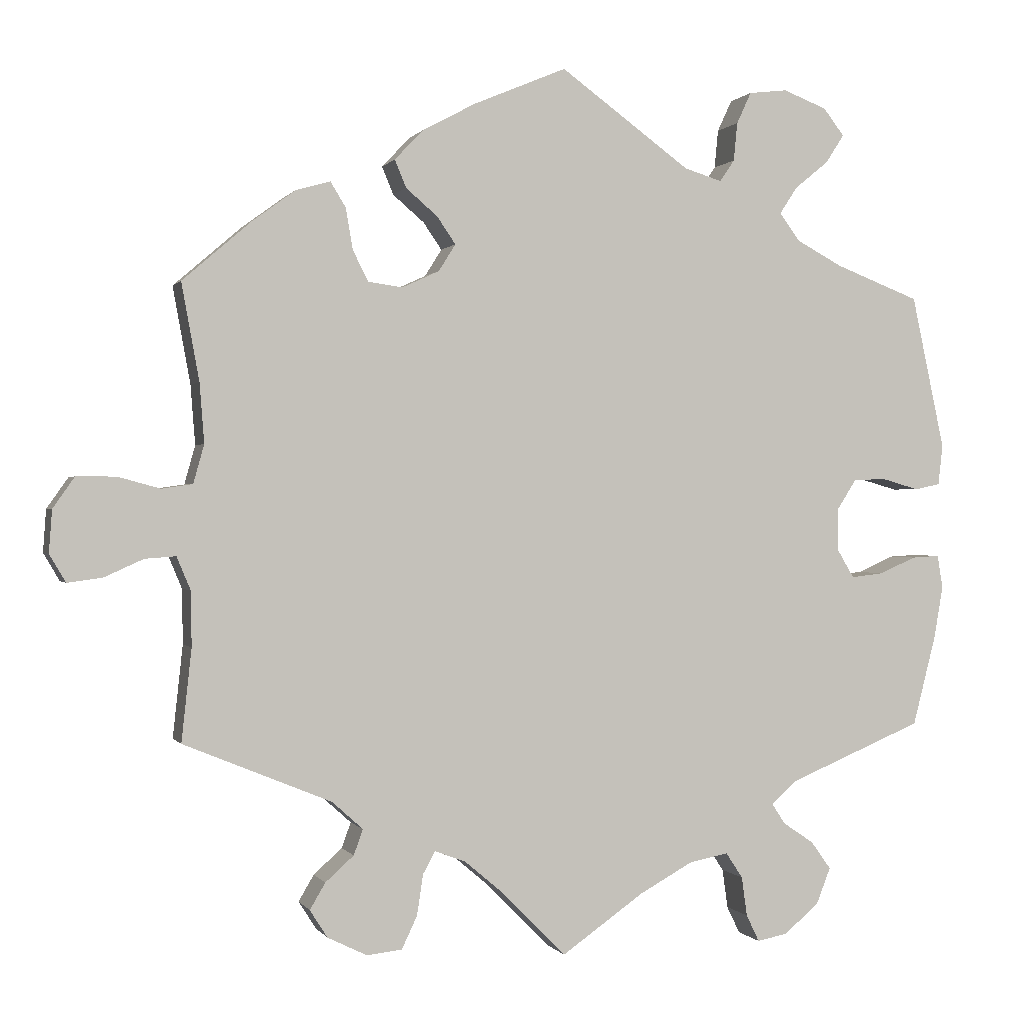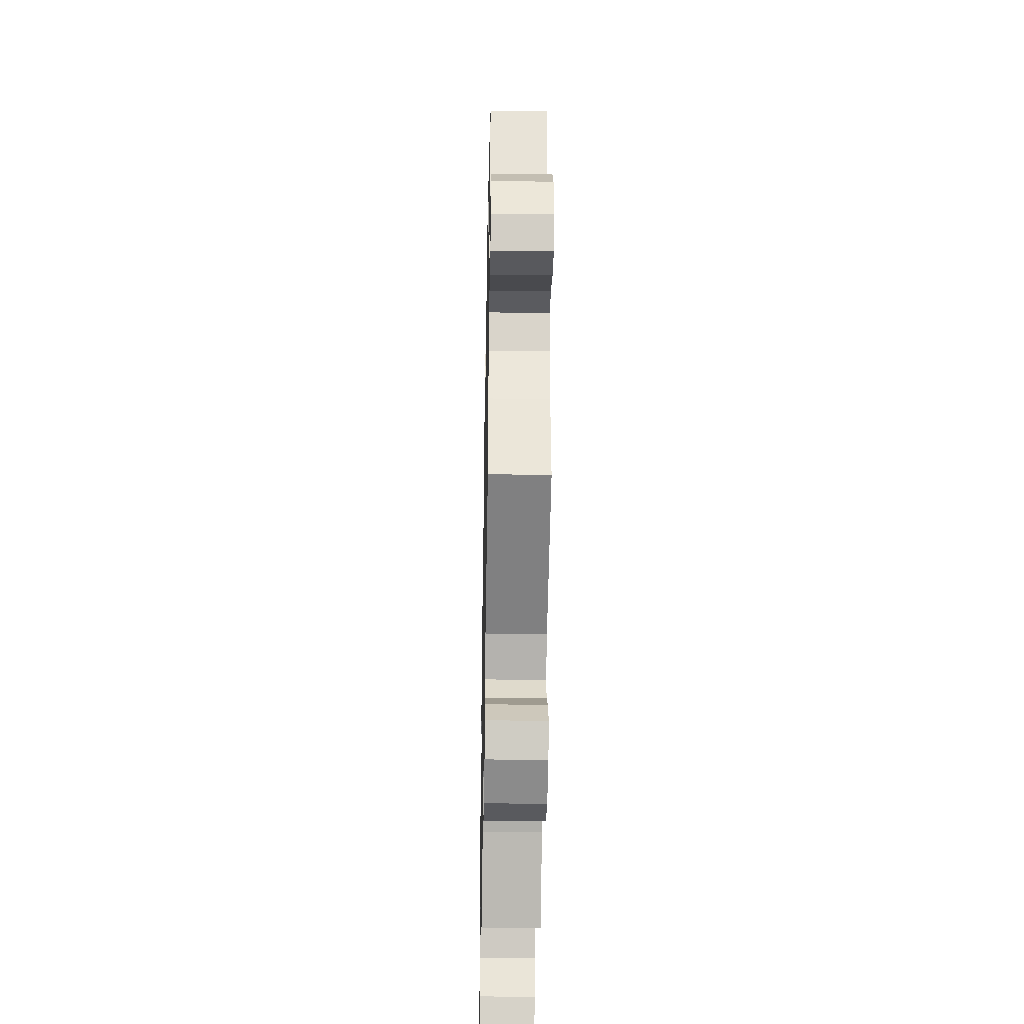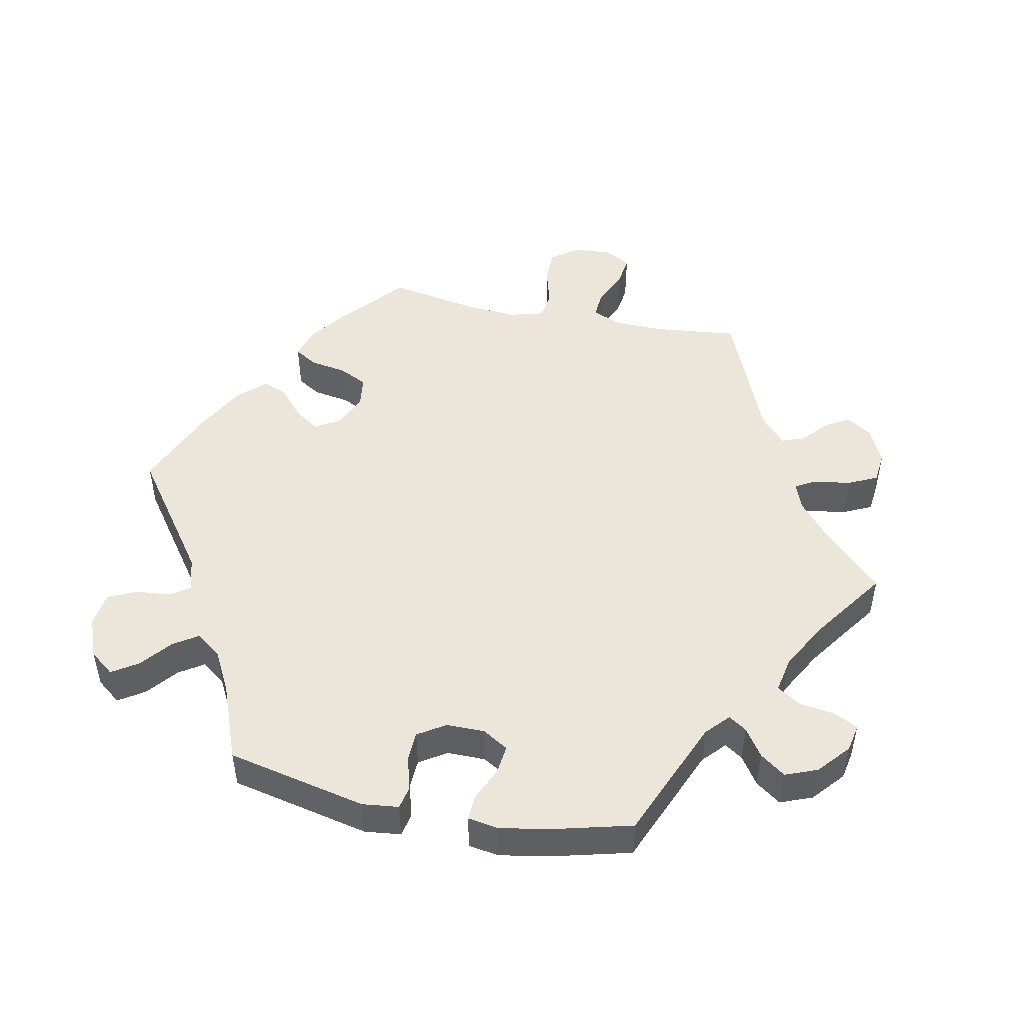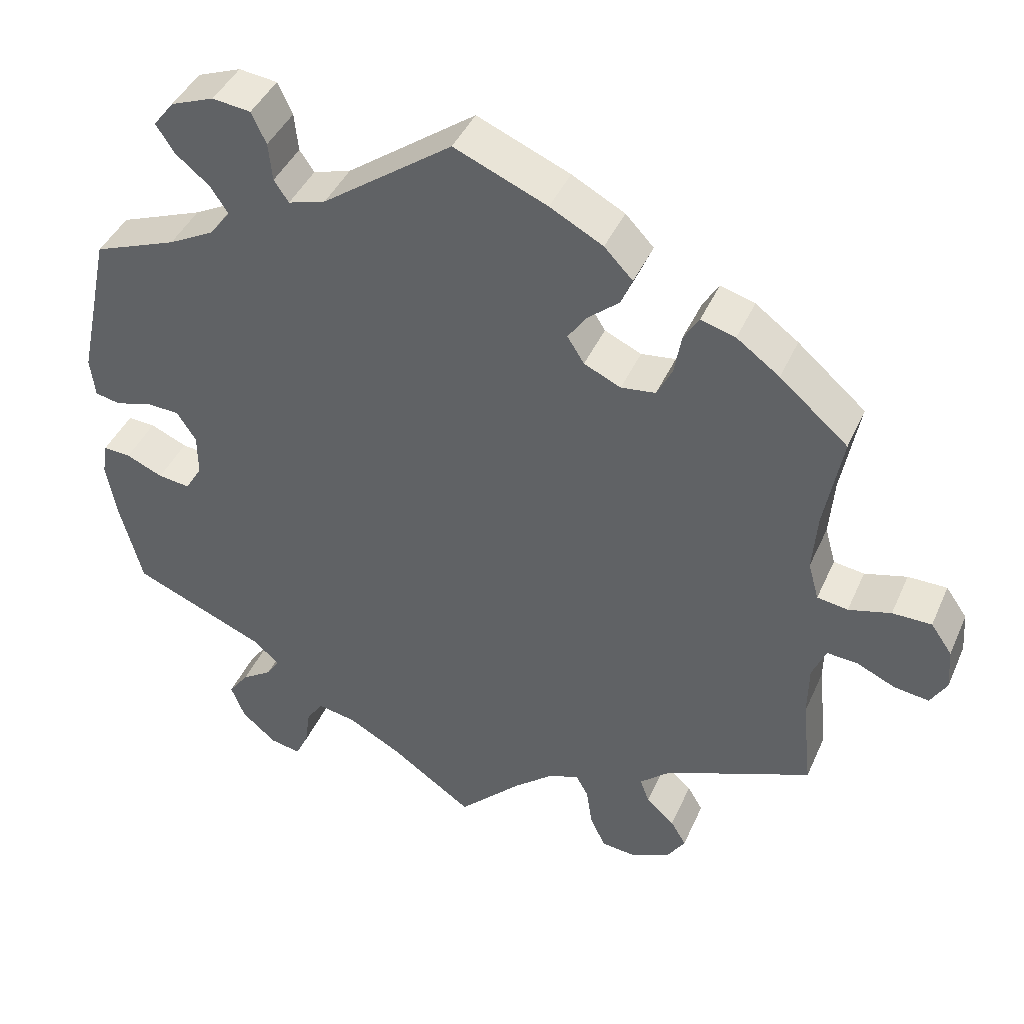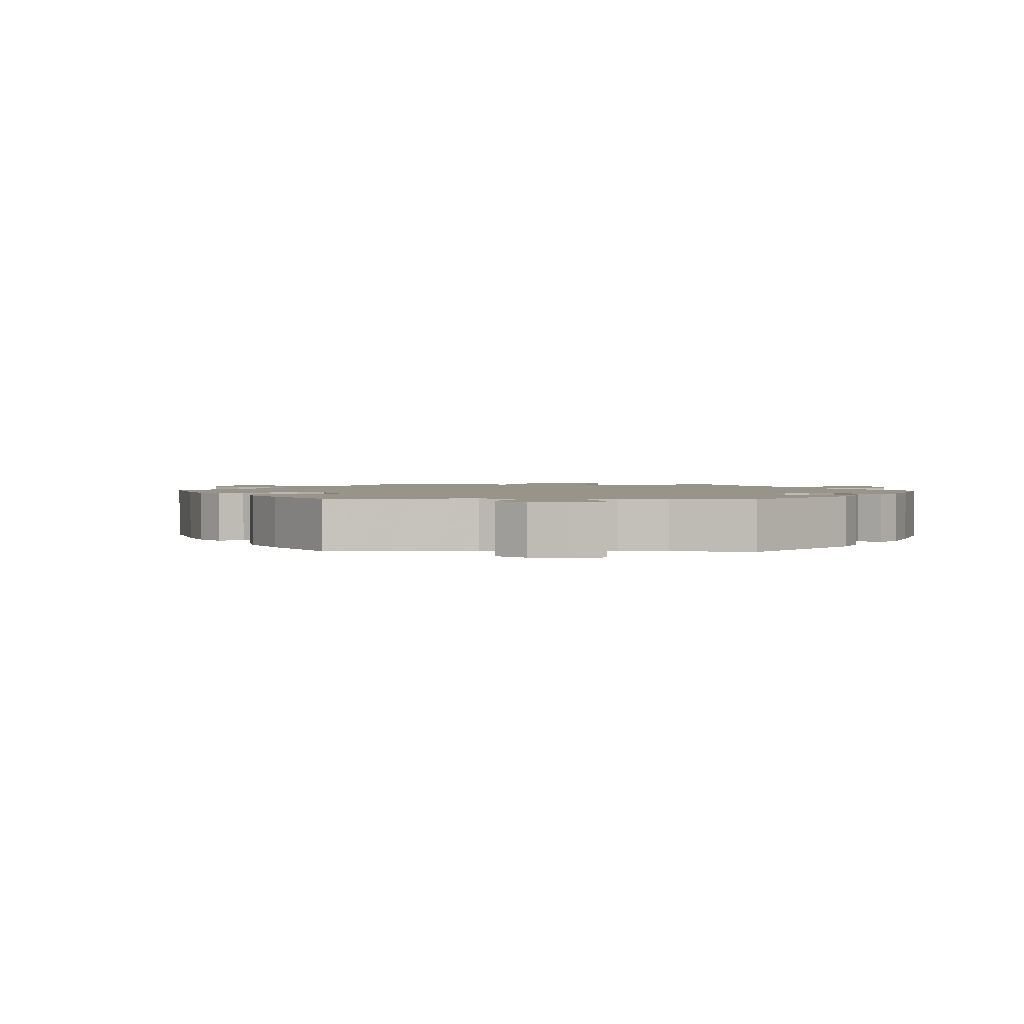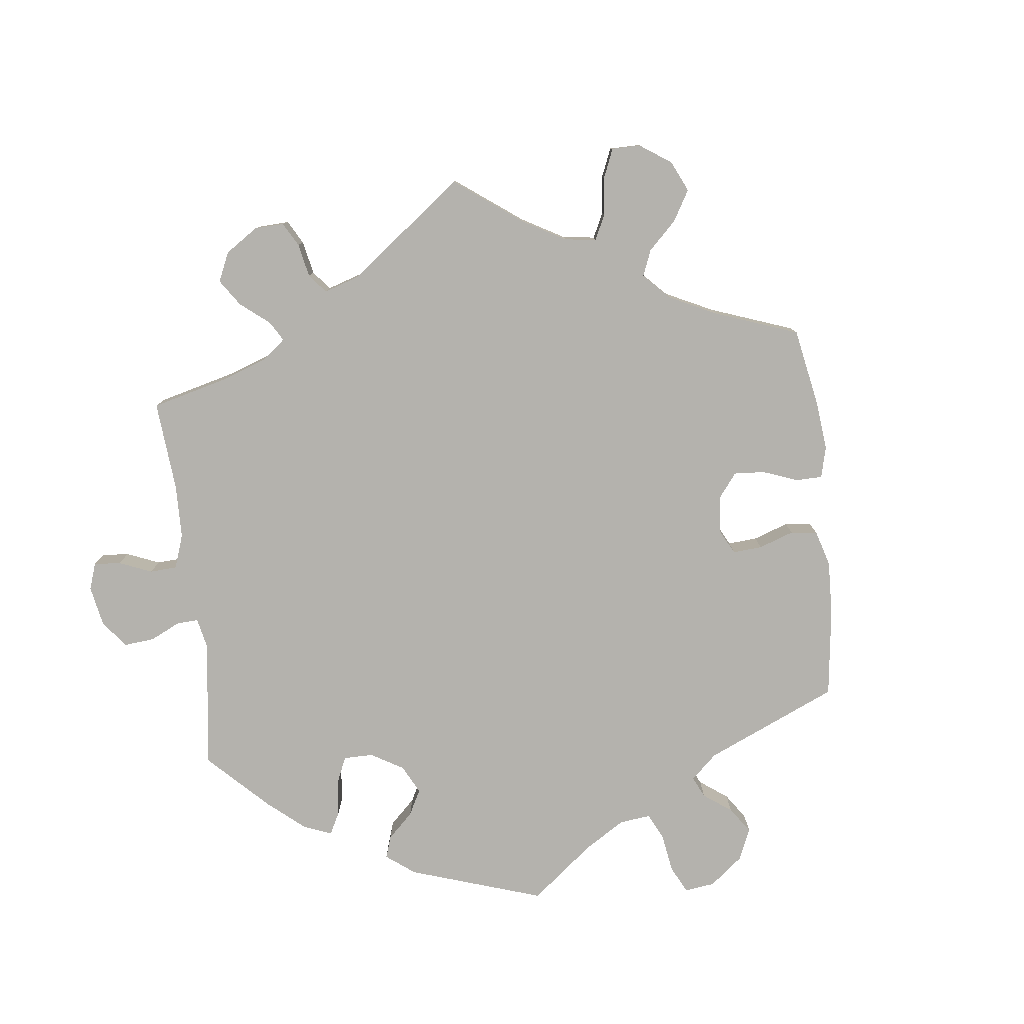
<metadata>
{"format":"obj","ext":"obj","renderer":"f3d","projection":"perspective","resolution":1024,"background":"white","views":[{"elev":0.2,"azim":-16.6,"up":"+Z"},{"elev":-37.7,"azim":-91.1,"up":"+Z"},{"elev":48.5,"azim":101.6,"up":"+Y"},{"elev":42.4,"azim":-157.3,"up":"+Z"},{"elev":1.9,"azim":31.8,"up":"+Y"},{"elev":-79.5,"azim":-113.5,"up":"+Y"}]}
</metadata>
<code>
v -0.488 0.07 -0.168
v -0.489 0.07 -0.097
v -0.507 0.07 -0.054
v -0.547 0.07 -0.057
v -0.598 0.07 -0.08
v -0.643 0.07 -0.086
v -0.664 0.07 -0.05
v -0.66 0.07 0.005
v -0.632 0.07 0.045
v -0.581 0.07 0.045
v -0.526 0.07 0.03
v -0.486 0.07 0.036
v -0.472 0.07 0.086
v -0.478 0.07 0.163
v -0.501 0.07 0.289
v -0.412 0.07 0.366
v -0.356 0.07 0.407
v -0.311 0.07 0.42
v -0.291 0.07 0.387
v -0.282 0.07 0.334
v -0.262 0.07 0.294
v -0.217 0.07 0.288
v -0.169 0.07 0.31
v -0.147 0.07 0.345
v -0.171 0.07 0.38
v -0.212 0.07 0.415
v -0.227 0.07 0.451
v -0.19 0.07 0.49
v -0.121 0.07 0.527
v 0 0.07 0.578
v 0.169 0.07 0.455
v 0.218 0.07 0.44
v 0.237 0.07 0.468
v 0.242 0.07 0.518
v 0.261 0.07 0.559
v 0.311 0.07 0.565
v 0.368 0.07 0.543
v 0.395 0.07 0.508
v 0.371 0.07 0.471
v 0.327 0.07 0.435
v 0.304 0.07 0.4
v 0.331 0.07 0.364
v 0.391 0.07 0.332
v 0.5 0.07 0.29
v 0.543 0.07 0.09
v 0.537 0.07 0.038
v 0.504 0.07 0.031
v 0.455 0.07 0.045
v 0.413 0.07 0.043
v 0.388 0.07 0.004
v 0.388 0.07 -0.051
v 0.41 0.07 -0.088
v 0.452 0.07 -0.083
v 0.5 0.07 -0.062
v 0.536 0.07 -0.06
v 0.543 0.07 -0.103
v 0.531 0.07 -0.172
v 0.501 0.07 -0.288
v 0.326 0.07 -0.361
v 0.293 0.07 -0.391
v 0.31 0.07 -0.417
v 0.35 0.07 -0.444
v 0.376 0.07 -0.48
v 0.358 0.07 -0.526
v 0.313 0.07 -0.565
v 0.273 0.07 -0.573
v 0.256 0.07 -0.538
v 0.249 0.07 -0.487
v 0.227 0.07 -0.454
v 0.176 0.07 -0.464
v 0.107 0.07 -0.502
v 0 0.07 -0.577
v -0.082 0.07 -0.494
v -0.134 0.07 -0.45
v -0.174 0.07 -0.435
v -0.19 0.07 -0.464
v -0.198 0.07 -0.517
v -0.218 0.07 -0.559
v -0.264 0.07 -0.564
v -0.315 0.07 -0.539
v -0.338 0.07 -0.503
v -0.318 0.07 -0.469
v -0.281 0.07 -0.436
v -0.269 0.07 -0.403
v -0.309 0.07 -0.367
v -0.501 0.07 -0.288
v -0.488 0 -0.168
v -0.489 0 -0.097
v -0.507 0 -0.054
v -0.547 0 -0.057
v -0.598 0 -0.08
v -0.643 0 -0.086
v -0.664 0 -0.05
v -0.66 0 0.005
v -0.632 0 0.045
v -0.581 0 0.045
v -0.526 0 0.03
v -0.486 0 0.036
v -0.472 0 0.086
v -0.478 0 0.163
v -0.501 0 0.289
v -0.412 0 0.366
v -0.356 0 0.407
v -0.311 0 0.42
v -0.291 0 0.387
v -0.282 0 0.334
v -0.262 0 0.294
v -0.217 0 0.288
v -0.169 0 0.31
v -0.147 0 0.345
v -0.171 0 0.38
v -0.212 0 0.415
v -0.227 0 0.451
v -0.19 0 0.49
v -0.121 0 0.527
v 0 0 0.578
v 0.169 0 0.455
v 0.218 0 0.44
v 0.237 0 0.468
v 0.242 0 0.518
v 0.261 0 0.559
v 0.311 0 0.565
v 0.368 0 0.543
v 0.395 0 0.508
v 0.371 0 0.471
v 0.327 0 0.435
v 0.304 0 0.4
v 0.331 0 0.364
v 0.391 0 0.332
v 0.5 0 0.29
v 0.543 0 0.09
v 0.537 0 0.038
v 0.504 0 0.031
v 0.455 0 0.045
v 0.413 0 0.043
v 0.388 0 0.004
v 0.388 0 -0.051
v 0.41 0 -0.088
v 0.452 0 -0.083
v 0.5 0 -0.062
v 0.536 0 -0.06
v 0.543 0 -0.103
v 0.531 0 -0.172
v 0.501 0 -0.288
v 0.326 0 -0.361
v 0.293 0 -0.391
v 0.31 0 -0.417
v 0.35 0 -0.444
v 0.376 0 -0.48
v 0.358 0 -0.526
v 0.313 0 -0.565
v 0.273 0 -0.573
v 0.256 0 -0.538
v 0.249 0 -0.487
v 0.227 0 -0.454
v 0.176 0 -0.464
v 0.107 0 -0.502
v 0 0 -0.577
v -0.082 0 -0.494
v -0.134 0 -0.45
v -0.174 0 -0.435
v -0.19 0 -0.464
v -0.198 0 -0.517
v -0.218 0 -0.559
v -0.264 0 -0.564
v -0.315 0 -0.539
v -0.338 0 -0.503
v -0.318 0 -0.469
v -0.281 0 -0.436
v -0.269 0 -0.403
v -0.309 0 -0.367
v -0.501 0 -0.288
f 85 86 1
f 84 85 1 2
f 80 81 82 83
f 80 83 84
f 79 80 84
f 76 77 78 79
f 75 76 79 84
f 71 72 73
f 70 71 73 74
f 69 70 74 75
f 65 66 67 68
f 65 68 69
f 64 65 69
f 61 62 63 64
f 60 61 64 69
f 56 57 58 59
f 56 59 60
f 53 54 55 56
f 52 53 56 60
f 51 52 60 69
f 45 46 47 48
f 43 44 45 48
f 42 43 48 49
f 41 42 49 50
f 37 38 39 40
f 37 40 41
f 36 37 41
f 33 34 35 36
f 32 33 36 41
f 31 32 41 50
f 25 26 27 28
f 24 25 28 29
f 17 18 19 20
f 17 20 21
f 14 15 16 17
f 13 14 17 21
f 12 13 21 22
f 8 9 10 11
f 8 11 12
f 7 8 12
f 4 5 6 7
f 3 4 7 12
f 24 29 30 31
f 23 24 31 50
f 51 69 75 84
f 23 50 51 84
f 12 22 23 84
f 2 3 12 84
f 87 172 171
f 88 87 171 170
f 169 168 167 166
f 170 169 166
f 170 166 165
f 165 164 163 162
f 170 165 162 161
f 159 158 157
f 160 159 157 156
f 161 160 156 155
f 154 153 152 151
f 155 154 151
f 155 151 150
f 150 149 148 147
f 155 150 147 146
f 145 144 143 142
f 146 145 142
f 142 141 140 139
f 146 142 139 138
f 155 146 138 137
f 134 133 132 131
f 134 131 130 129
f 135 134 129 128
f 136 135 128 127
f 126 125 124 123
f 127 126 123
f 127 123 122
f 122 121 120 119
f 127 122 119 118
f 136 127 118 117
f 114 113 112 111
f 115 114 111 110
f 106 105 104 103
f 107 106 103
f 103 102 101 100
f 107 103 100 99
f 108 107 99 98
f 97 96 95 94
f 98 97 94
f 98 94 93
f 93 92 91 90
f 98 93 90 89
f 117 116 115 110
f 136 117 110 109
f 170 161 155 137
f 170 137 136 109
f 170 109 108 98
f 170 98 89 88
f 1 87 88 2
f 2 88 89 3
f 3 89 90 4
f 4 90 91 5
f 5 91 92 6
f 6 92 93 7
f 7 93 94 8
f 8 94 95 9
f 9 95 96 10
f 10 96 97 11
f 11 97 98 12
f 12 98 99 13
f 13 99 100 14
f 14 100 101 15
f 15 101 102 16
f 16 102 103 17
f 17 103 104 18
f 18 104 105 19
f 19 105 106 20
f 20 106 107 21
f 21 107 108 22
f 22 108 109 23
f 23 109 110 24
f 24 110 111 25
f 25 111 112 26
f 26 112 113 27
f 27 113 114 28
f 28 114 115 29
f 29 115 116 30
f 30 116 117 31
f 31 117 118 32
f 32 118 119 33
f 33 119 120 34
f 34 120 121 35
f 35 121 122 36
f 36 122 123 37
f 37 123 124 38
f 38 124 125 39
f 39 125 126 40
f 40 126 127 41
f 41 127 128 42
f 42 128 129 43
f 43 129 130 44
f 44 130 131 45
f 45 131 132 46
f 46 132 133 47
f 47 133 134 48
f 48 134 135 49
f 49 135 136 50
f 50 136 137 51
f 51 137 138 52
f 52 138 139 53
f 53 139 140 54
f 54 140 141 55
f 55 141 142 56
f 56 142 143 57
f 57 143 144 58
f 58 144 145 59
f 59 145 146 60
f 60 146 147 61
f 61 147 148 62
f 62 148 149 63
f 63 149 150 64
f 64 150 151 65
f 65 151 152 66
f 66 152 153 67
f 67 153 154 68
f 68 154 155 69
f 69 155 156 70
f 70 156 157 71
f 71 157 158 72
f 72 158 159 73
f 73 159 160 74
f 74 160 161 75
f 75 161 162 76
f 76 162 163 77
f 77 163 164 78
f 78 164 165 79
f 79 165 166 80
f 80 166 167 81
f 81 167 168 82
f 82 168 169 83
f 83 169 170 84
f 84 170 171 85
f 85 171 172 86
f 86 172 87 1

</code>
